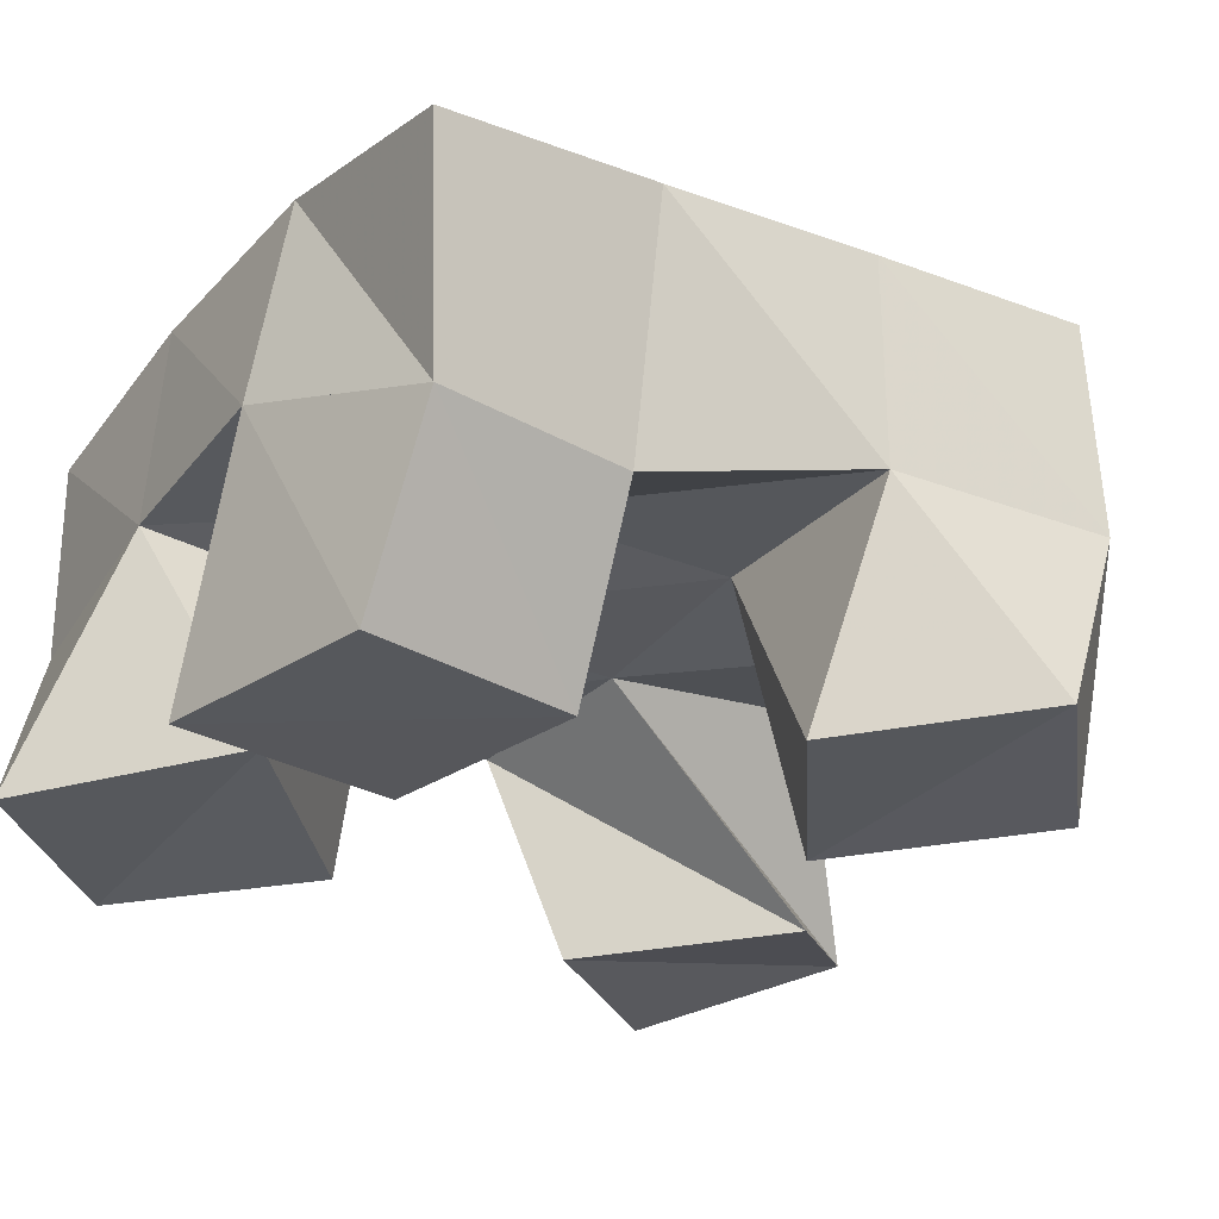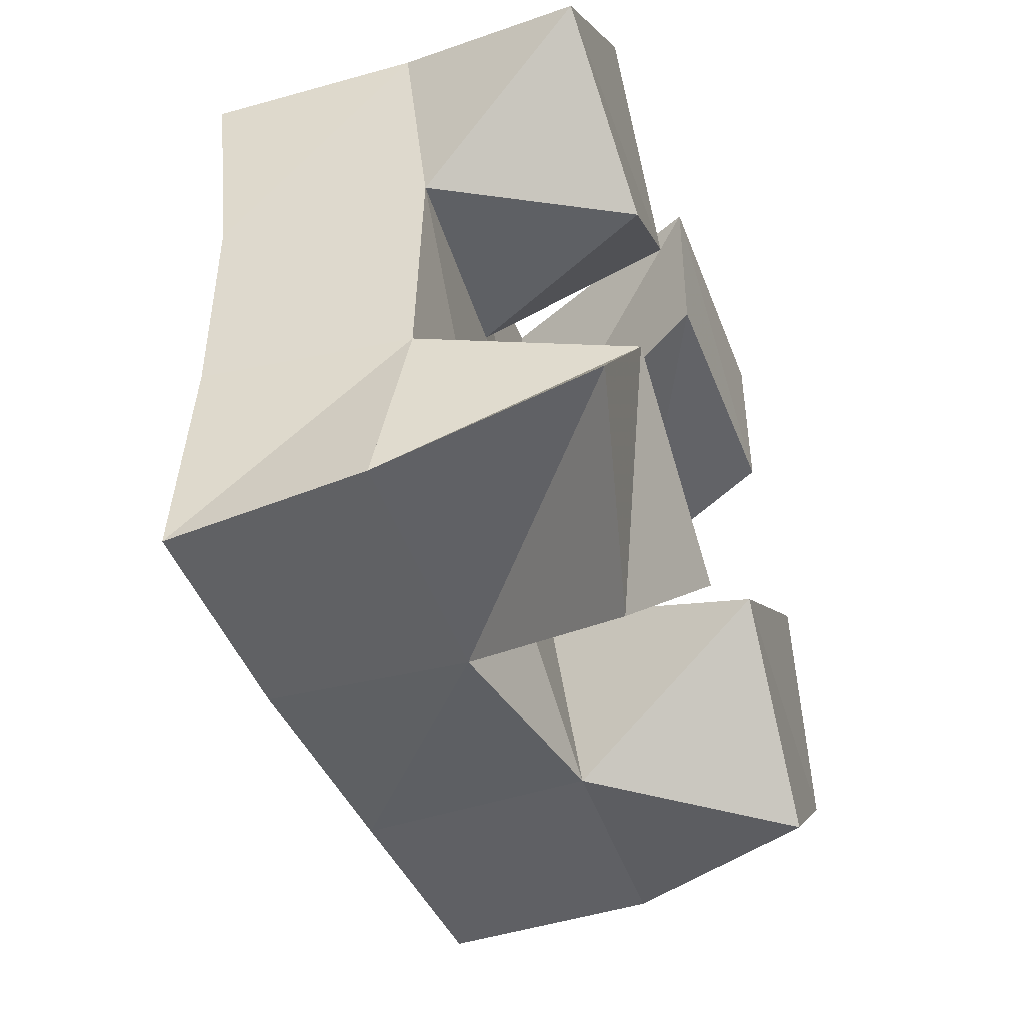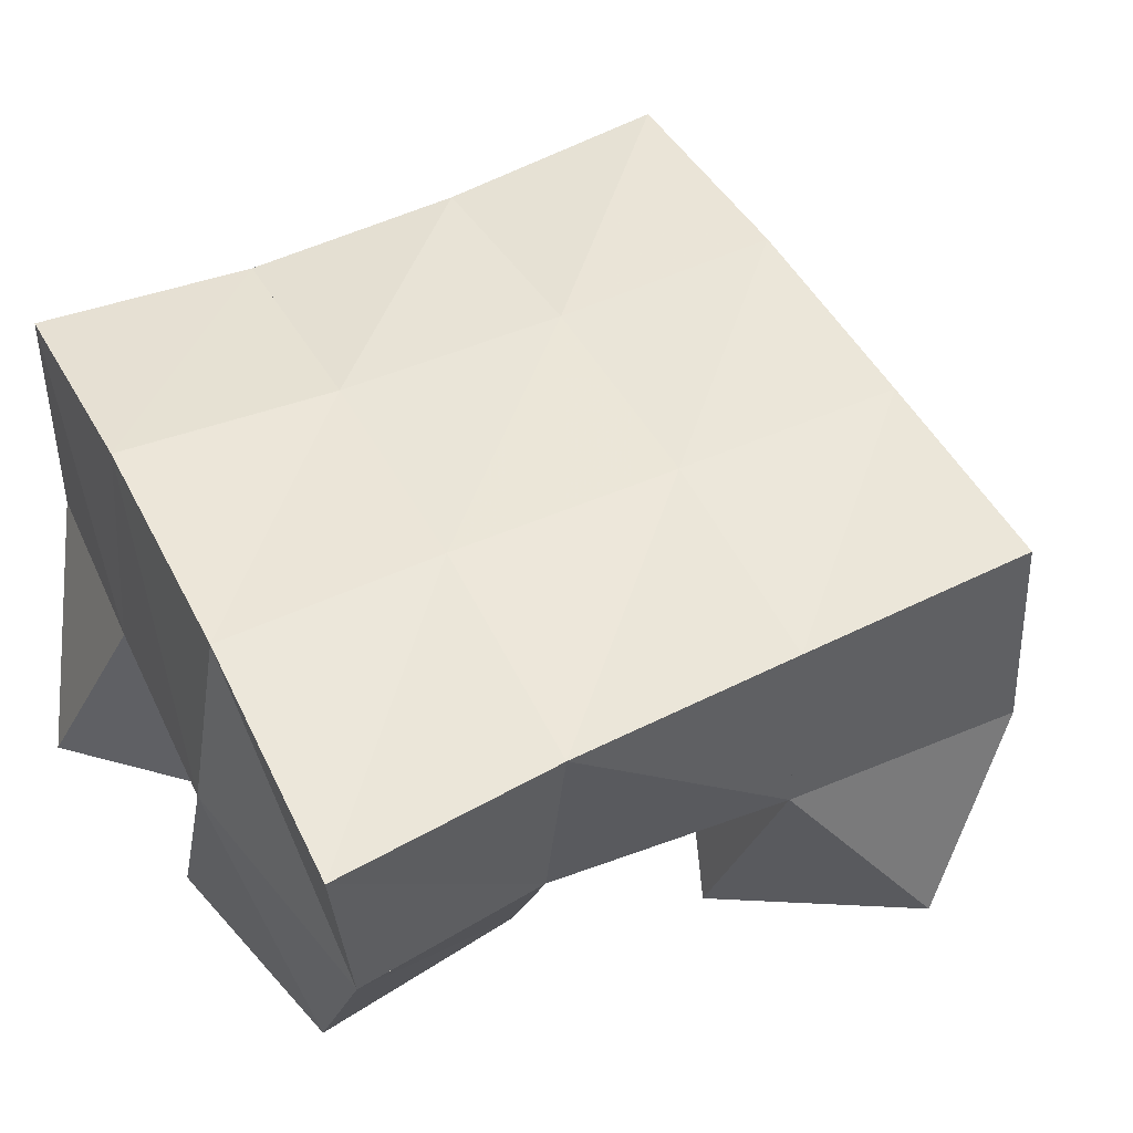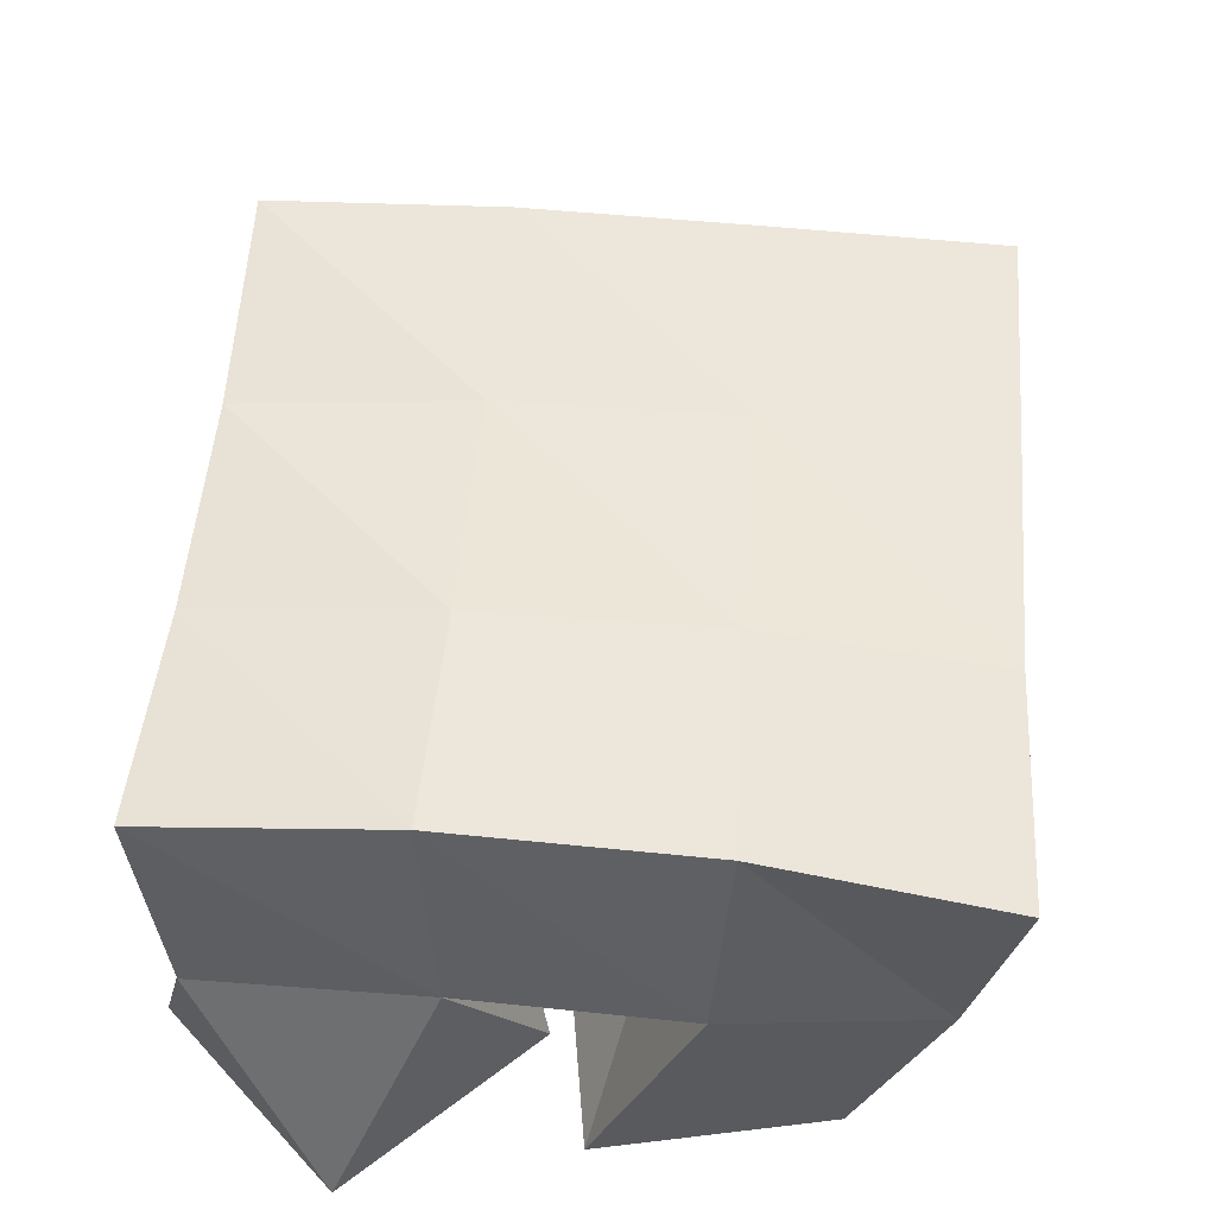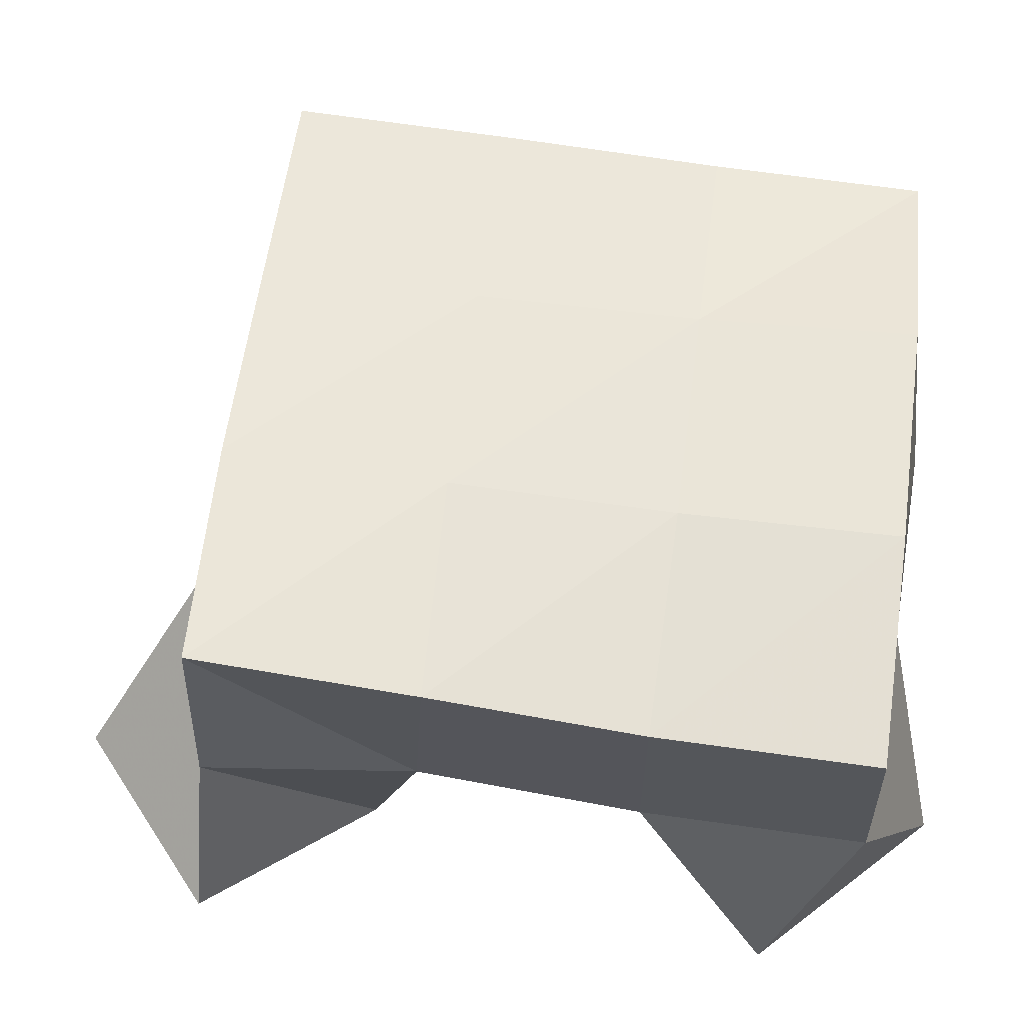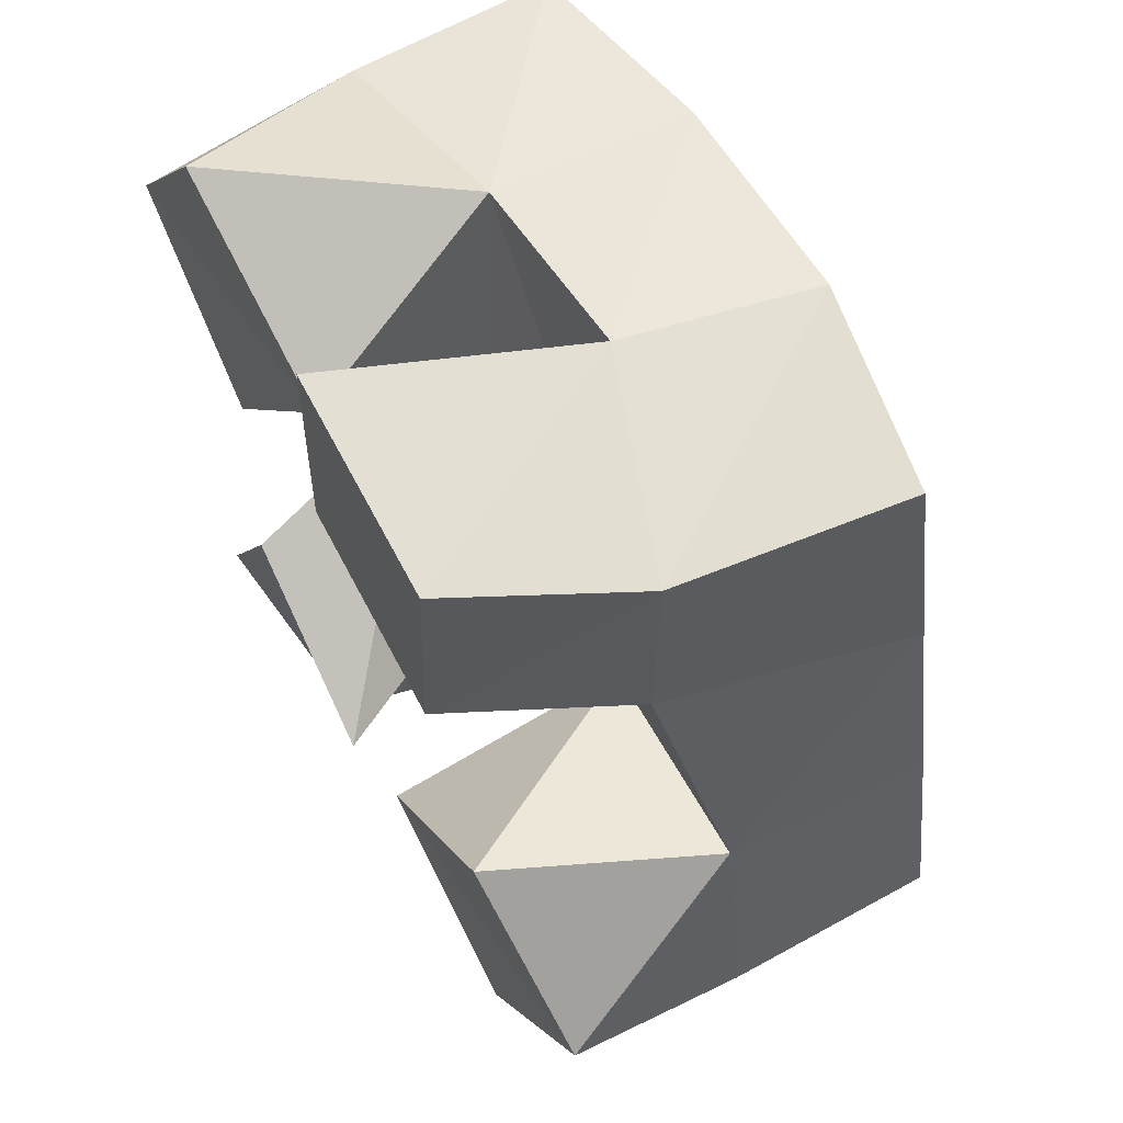
<metadata>
{"format":"obj","ext":"obj","renderer":"f3d","projection":"perspective","resolution":1024,"background":"white","views":[{"elev":-27.7,"azim":50.2,"up":"+Y"},{"elev":-52.2,"azim":-68.3,"up":"+Z"},{"elev":46.3,"azim":56.5,"up":"+Y"},{"elev":52.3,"azim":-2.1,"up":"+Y"},{"elev":57.9,"azim":-89.3,"up":"+Y"},{"elev":58.7,"azim":62.2,"up":"+Z"}]}
</metadata>
<code>
v 2.522 0.1002 0.08671
v 2.532 0.1543 0.09224
v 2.561 0.1111 0.05958
v 2.586 0.1546 0.09117
v 2.548 0.1 0.1281
v 2.535 0.1475 0.1401
v 2.591 0.1012 0.09801
v 2.581 0.1492 0.1427
v 2.592 0.1003 0.2044
v 2.619 0.1521 0.2
v 2.642 0.1 0.2014
v 2.663 0.1385 0.2058
v 2.594 0.1 0.2545
v 2.616 0.1536 0.2576
v 2.645 0.1 0.2497
v 2.664 0.1386 0.25
v 2.553 0.1 0.1914
v 2.528 0.1429 0.1903
v 2.588 0.1044 0.2312
v 2.576 0.1474 0.1979
v 2.511 0.1 0.2199
v 2.52 0.1458 0.2402
v 2.545 0.1 0.2618
v 2.569 0.1526 0.2498
v 2.659 0.1039 0.0907
v 2.637 0.1476 0.1011
v 2.693 0.1062 0.1284
v 2.687 0.1504 0.1068
v 2.62 0.1 0.1258
v 2.627 0.1513 0.1504
v 2.661 0.1 0.1641
v 2.679 0.1495 0.1584
v 2.534 0.2014 0.09366
v 2.586 0.2019 0.09804
v 2.529 0.1955 0.1428
v 2.579 0.199 0.147
v 2.522 0.192 0.1899
v 2.573 0.198 0.1967
v 2.515 0.1937 0.2379
v 2.566 0.2002 0.2448
v 2.637 0.2001 0.1036
v 2.63 0.1987 0.1526
v 2.624 0.1985 0.2029
v 2.62 0.1987 0.2519
v 2.686 0.1983 0.1091
v 2.68 0.1952 0.16
v 2.675 0.1916 0.2091
v 2.672 0.187 0.2579
f 1 2 4
f 3 1 4
f 2 6 8
f 4 2 8
f 6 5 7
f 8 6 7
f 5 1 3
f 7 5 3
f 8 7 3
f 4 8 3
f 2 1 5
f 6 2 5
f 9 10 12
f 11 9 12
f 10 14 16
f 12 10 16
f 14 13 15
f 16 14 15
f 13 9 11
f 15 13 11
f 16 15 11
f 12 16 11
f 10 9 13
f 14 10 13
f 17 18 20
f 19 17 20
f 18 22 24
f 20 18 24
f 22 21 23
f 24 22 23
f 21 17 19
f 23 21 19
f 24 23 19
f 20 24 19
f 18 17 21
f 22 18 21
f 25 26 28
f 27 25 28
f 26 30 32
f 28 26 32
f 30 29 31
f 32 30 31
f 29 25 27
f 31 29 27
f 32 31 27
f 28 32 27
f 26 25 29
f 30 26 29
f 2 33 34
f 4 2 34
f 33 35 36
f 34 33 36
f 35 6 8
f 36 35 8
f 6 2 4
f 8 6 4
f 36 8 4
f 34 36 4
f 33 2 6
f 35 33 6
f 6 35 36
f 8 6 36
f 35 37 38
f 36 35 38
f 37 18 20
f 38 37 20
f 18 6 8
f 20 18 8
f 38 20 8
f 36 38 8
f 35 6 18
f 37 35 18
f 18 37 38
f 20 18 38
f 37 39 40
f 38 37 40
f 39 22 24
f 40 39 24
f 22 18 20
f 24 22 20
f 40 24 20
f 38 40 20
f 37 18 22
f 39 37 22
f 4 34 41
f 26 4 41
f 34 36 42
f 41 34 42
f 36 8 30
f 42 36 30
f 8 4 26
f 30 8 26
f 42 30 26
f 41 42 26
f 34 4 8
f 36 34 8
f 8 36 42
f 30 8 42
f 36 38 43
f 42 36 43
f 38 20 10
f 43 38 10
f 20 8 30
f 10 20 30
f 43 10 30
f 42 43 30
f 36 8 20
f 38 36 20
f 20 38 43
f 10 20 43
f 38 40 44
f 43 38 44
f 40 24 14
f 44 40 14
f 24 20 10
f 14 24 10
f 44 14 10
f 43 44 10
f 38 20 24
f 40 38 24
f 26 41 45
f 28 26 45
f 41 42 46
f 45 41 46
f 42 30 32
f 46 42 32
f 30 26 28
f 32 30 28
f 46 32 28
f 45 46 28
f 41 26 30
f 42 41 30
f 30 42 46
f 32 30 46
f 42 43 47
f 46 42 47
f 43 10 12
f 47 43 12
f 10 30 32
f 12 10 32
f 47 12 32
f 46 47 32
f 42 30 10
f 43 42 10
f 10 43 47
f 12 10 47
f 43 44 48
f 47 43 48
f 44 14 16
f 48 44 16
f 14 10 12
f 16 14 12
f 48 16 12
f 47 48 12
f 43 10 14
f 44 43 14

</code>
